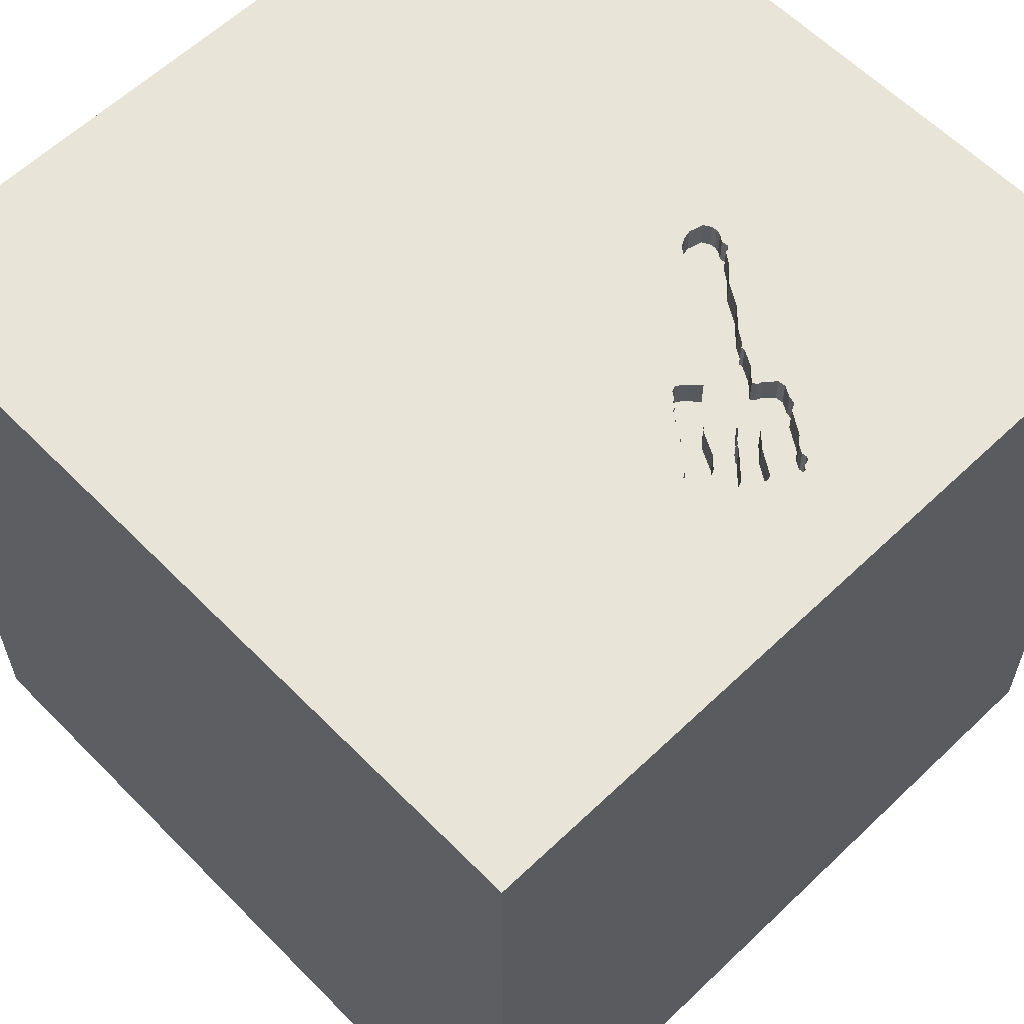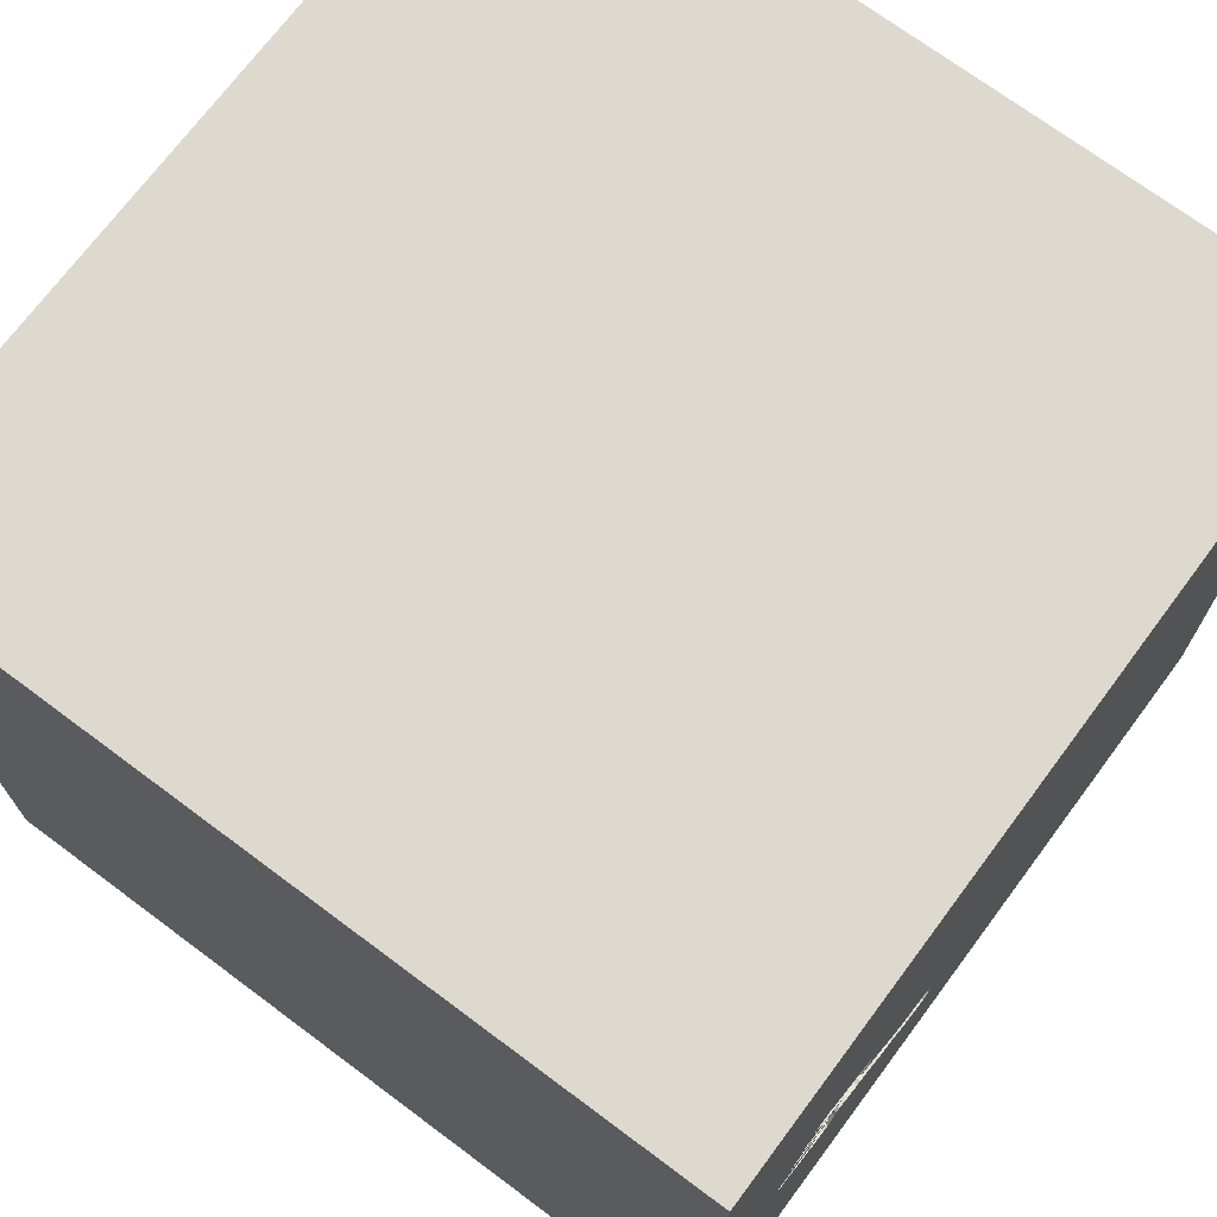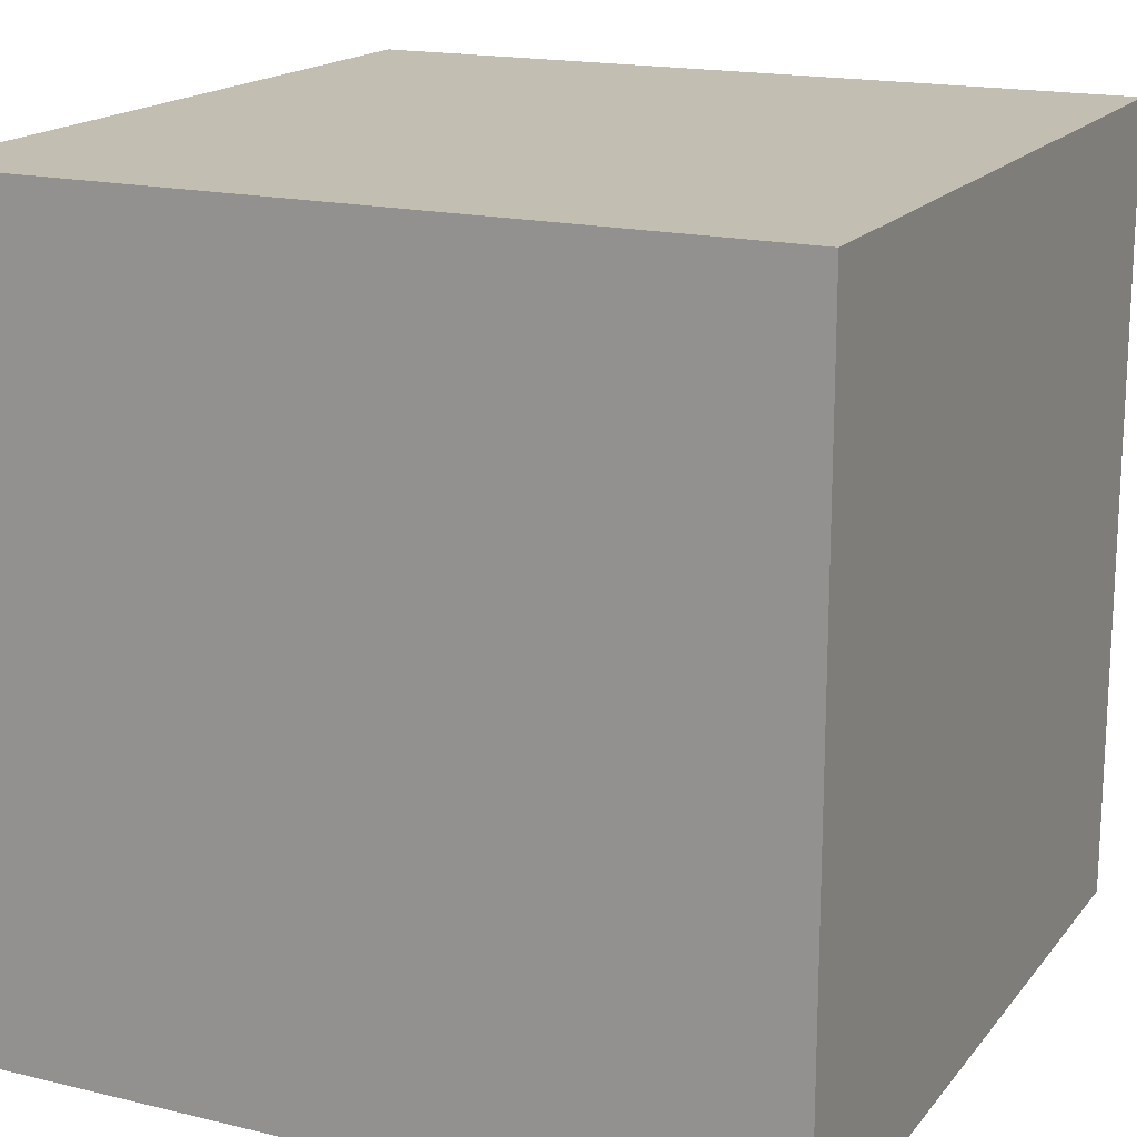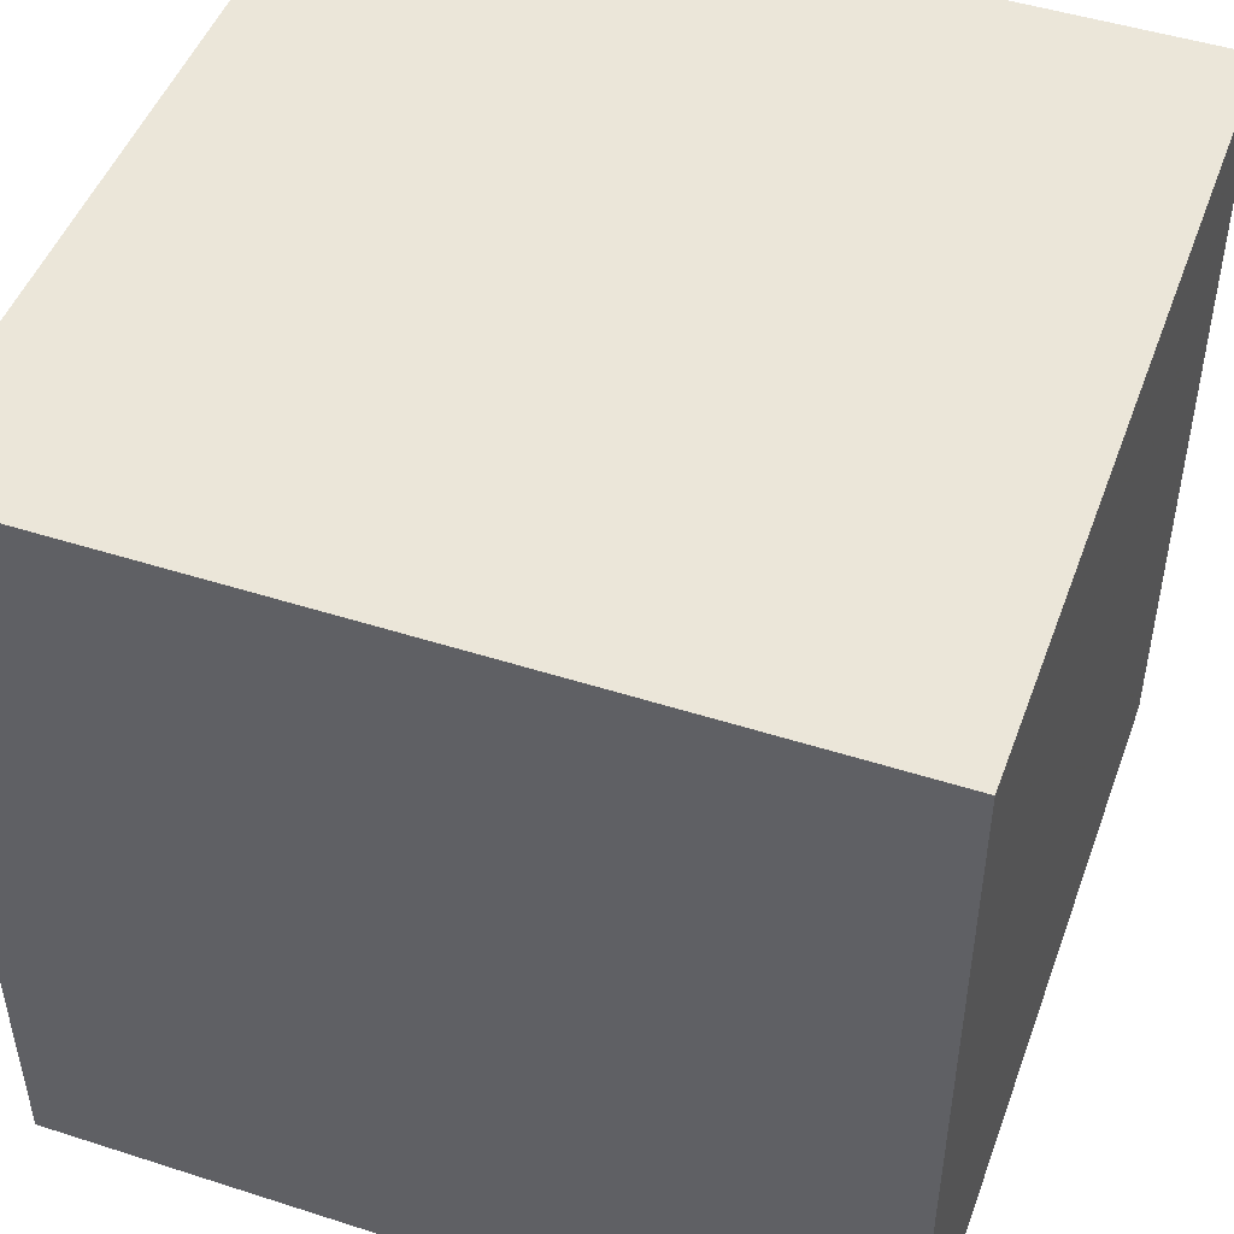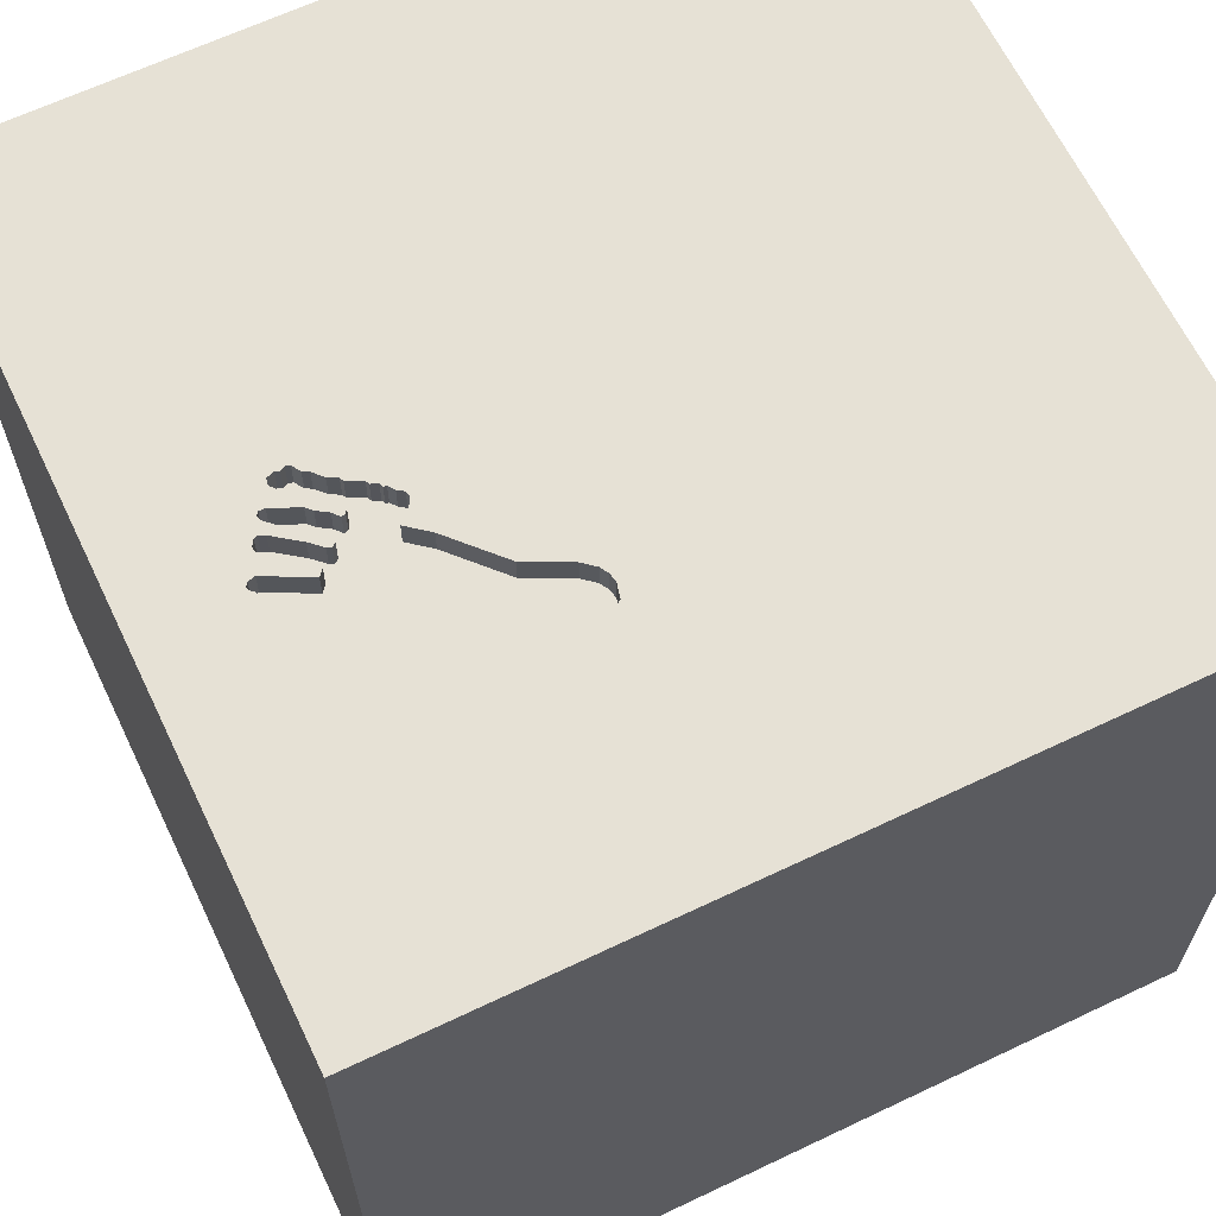
<metadata>
{"format":"obj","ext":"obj","renderer":"f3d","projection":"perspective","resolution":1024,"background":"white","views":[{"elev":60.4,"azim":45.8,"up":"+Y"},{"elev":71.7,"azim":126.7,"up":"+Z"},{"elev":17.3,"azim":-64.4,"up":"+Z"},{"elev":48.1,"azim":-70.2,"up":"+Z"},{"elev":64.7,"azim":154.4,"up":"+Y"}]}
</metadata>
<code>
o fork_0
v 0.8622 1.5 -0.359
v 0.8622 1.4 -0.359
v 0.7942 1.5 0.02708
v 0.945 1.5 -0.1883
v 0.9069 1.5 -0.1254
v 0.9686 1.5 -0.3093
v 0.8805 1.5 0.0906
v 0.8805 1.4 0.0906
v 0.2752 1.5 -0.52
v 0.2752 1.4 -0.52
v 0.4692 1.5 -0.4091
v 0.4692 1.4 -0.4091
v 0.9453 1.4 0.02999
v 0.9167 1.4 -0.01394
v -0.6042 1.5 -0.09359
v 0.2593 1.5 -0.5475
v 0.2593 1.4 -0.5475
v 0.9194 1.5 -0.1029
v 0.5422 1.5 -0.33
v 0.9977 1.5 -0.1373
v 0.9977 1.4 -0.1373
v 0.68 1.5 -0.1517
v 0.9117 1.5 -0.1508
v 0.9117 1.4 -0.1508
v 0.3567 1.5 -0.6274
v 0.3567 1.4 -0.6274
v 0.9625 1.5 -0.2254
v 0.9625 1.4 -0.2254
v 1.064 1.5 -0.03802
v 1.064 1.4 -0.03802
v 0.822 1.5 -0.07904
v 0.822 1.4 -0.07904
v 0.859 1.5 0.07869
v 1.06 1.5 -0.2443
v 0.08952 0.0769 -1.5
v 0.1562 0.4687 1.5
v 0.4167 -0 1.5
v 0.1823 -0.4818 1.5
v 1.5 -1.5 1.5
v 0.4557 -1.5 -0.2083
v 0.3175 1.5 -0.484
v 0.3125 1.5 -0.6488
v 0.9143 1.5 0.125
v 0.9143 1.4 0.125
v 1.011 1.5 0.0292
v 1.011 1.4 0.0292
v 0.8455 1.5 -0.3403
v 0.7349 1.5 -0.01208
v 0.7349 1.4 -0.01208
v 0.2522 1.5 -0.5795
v 0.02604 -1.094 1.5
v 0.02604 1.094 1.5
v -0.1562 -1.5 -0.8333
v 0 -1.5 0.05208
v -0.1042 -1.5 1.198
v -0.1562 -1.5 -0.4167
v 0.3948 1.5 -0.6062
v 0.3948 1.4 -0.6062
v 0.9466 1.5 -0.0846
v 0.8969 1.5 -0.03432
v 0.3318 1.5 -0.6443
v 0.3318 1.4 -0.6443
v 0.5661 1.5 -0.4768
v 0.5661 1.4 -0.4768
v 0.9453 1.5 0.02999
v 0.8473 1.5 -0.07124
v 0.8019 1.5 0.03139
v 1.033 1.5 0.02893
v 0.859 1.4 0.07869
v 0.9302 1.5 -0.09995
v 0.9432 1.5 -0.2018
v 0.9432 1.4 -0.2018
v 0.9318 1.5 0.116
v 0.9318 1.4 0.116
v 0.2929 1.5 -0.6473
v 0.2929 1.4 -0.6473
v 1.5 1.5 1.5
v 1.5 -1.5 -1.5
v 1.094 -1.5 -0.02604
v 1.198 1.5 0.3125
v 1.25 1.5 -0.05208
v 0.9115 1.5 0.957
v 1.148 1.5 -0.1783
v 0.6492 1.5 -0.08777
v 0.6492 1.4 -0.08777
v 0.3175 1.4 -0.484
v 0.9412 1.5 -0.08606
v 0.7847 1.5 -0.3143
v 0.6399 1.5 -0.4077
v 0.9686 1.4 -0.3093
v 0.6878 1.5 -0.05072
v 0.521 1.5 -0.5036
v 0.9039 1.5 -0.1535
v 0.8289 1.5 -0.3215
v 0.8289 1.4 -0.3215
v 0.8969 1.4 -0.03432
v 1.035 1.5 -0.1882
v 0.76 1.5 -0.3379
v 0.9067 1.5 -0.007057
v 0.9067 1.4 -0.007057
v 0.9273 1.5 -0.3416
v 0.8987 1.5 0.1194
v 0.6894 1.5 -0.3678
v 0.6894 1.4 -0.3678
v 0.9409 1.5 -0.3386
v 1.135 1.5 -0.1886
v 1.041 1.5 -0.04755
v 1.041 1.4 -0.04755
v 0.7618 1.5 0.001281
v 1.044 1.5 -0.1082
v 0.8254 1.5 -0.3125
v 1.115 1.5 -0.1468
v 1.115 1.4 -0.1468
v -0.4427 -0.1562 1.5
v -0.4687 -1.5 0.1562
v -0.3906 -1.5 0.625
v 0.6288 1.5 -0.2362
v -1.5 -0.9896 0.1042
v -1.5 0.4557 0.4427
v -1.5 0.4167 -0.1562
v -1.5 0.2214 -0.7031
v -1.5 -0.2083 0.599
v -1.5 0 -0.1562
v -1.5 0.05208 1.029
v -1.5 1.5 1.5
v -1.5 -0.4427 0.1693
v -1.5 1.5 -1.5
v 0.4864 1.5 -0.5242
v 0.4864 1.4 -0.5242
v 0.9461 1.5 0.1239
v 0.9527 1.5 -0.1124
v 0.9527 1.4 -0.1124
v 1.074 1.5 -0.2291
v 1.047 1.5 -0.2595
v 1.047 1.4 -0.2595
v 1.15 1.5 -0.1648
v 1.15 1.4 -0.1648
v 1.141 1.5 -0.1542
v 1.141 1.4 -0.1542
v 0.6288 1.4 -0.2362
v 0.8823 1.5 -0.1484
v 0.8892 1.5 -0.3628
v 1.091 1.5 -0.0637
v 1.091 1.4 -0.0637
v 0.7042 1.5 -0.1756
v 0.7042 1.4 -0.1756
v 0.5208 1.5 -0.5208
v 0.822 1.5 -0.3035
v 0.822 1.4 -0.3035
v 0.933 1.5 -0.09373
v 0.4374 1.5 -0.5763
v 0.38 1.5 -0.6301
v 0.38 1.4 -0.6301
v 0.9194 1.4 -0.1029
v 1.077 1.5 -0.04358
v 0.7042 1.5 -0.03537
v 0.3125 1.4 -0.6488
v 0.3895 1.5 -0.6248
v 0.3895 1.4 -0.6248
v 0.6717 1.5 -0.07216
v 0.9665 1.5 0.07604
v 0.8961 1.5 -0.1563
v 0.8961 1.4 -0.1563
v 1.354 1.5 -0.3125
v 0.8069 1.5 -0.2931
v 0.8069 1.4 -0.2931
v 0.7886 1.5 0.01465
v 0.7886 1.4 0.01465
v 1.042 1.5 0.01835
v 1.042 1.4 0.01835
v 0.8987 1.4 0.1194
v 1.117 1.5 -0.2175
v 1.117 1.4 -0.2175
v 1.5 -0.1225 -0.01709
v 1.5 1.5 -1.5
v 1.5 1.5 -0.4167
v 0.6439 1.5 -0.1063
v 0.6439 1.4 -0.1063
v 0.4374 1.4 -0.5763
v 0.9551 1.5 -0.3355
v 1.086 1.5 -0.08222
v -1.276 0.02604 1.5
v -1.5 -1.5 -1.5
v -1.5 -1.5 1.5
v 1.149 1.5 -0.1715
v 0.8244 1.5 -0.04967
v 0.9466 1.4 -0.0846
v 0.9385 1.5 0.1197
v 0.7942 1.4 0.02708
v 0.2654 1.5 -0.6314
v 0.2654 1.4 -0.6314
v 0.9069 1.4 -0.1254
v 0.9167 1.5 -0.01394
v 0.6987 1.5 -0.04781
v 0.6987 1.4 -0.04781
v 0.8109 1.5 0.03635
v 0.7029 1.4 -0.3696
v 0.6866 1.5 -0.374
v 0.8275 1.5 0.04561
v 0.8275 1.4 0.04561
v 0.6399 1.4 -0.4077
v 0.8893 1.5 0.1045
v 0.296 1.5 -0.5022
v 1.086 1.4 -0.08222
v 0.7294 1.5 -0.02452
v 0.7029 1.5 -0.3696
v 0.8577 1.5 -0.05919
v 0.8577 1.4 -0.05919
v 0.8368 1.5 -0.08328
v 0.8368 1.4 -0.08328
v 1.129 1.5 -0.2108
v 1.129 1.4 -0.2108
v 0.9781 1.5 0.08875
v 0.9781 1.4 0.08875
v 1.148 1.4 -0.1783
v 0.976 1.5 0.1027
v 0.6558 1.5 -0.1277
v 0.6558 1.4 -0.1277
v 0.2522 1.4 -0.5795
v 0.8127 1.5 -0.06237
v 0.8127 1.4 -0.06237
v 0.8892 1.4 -0.3628
v 1.037 1.5 -0.000178
v 1.037 1.4 -0.000178
v 0.8244 1.4 -0.04967
v 1.1 1.5 -0.2145
v 1.1 1.4 -0.2145
v 0.9747 1.5 0.1118
v 0.9747 1.4 0.1118
v 0.9551 1.4 -0.3355
v 0.8823 1.4 -0.1484
v 0.997 1.5 -0.07997
v 0.9273 1.4 -0.3416
v 0.945 1.4 -0.1883
v 0.6717 1.4 -0.07216
v 1.077 1.4 -0.04358
v 0.9302 1.4 -0.09995
v 1.033 1.4 0.02893
v 0.9665 1.4 0.07604
v 0.6838 1.5 -0.3802
v 0.6838 1.4 -0.3802
v 0.9461 1.4 0.1239
v 1.074 1.4 -0.2291
v 0.9358 1.5 -0.08751
v 0.7294 1.4 -0.02452
v 0.9358 1.4 -0.08751
v 0.8844 1.5 -0.141
v 0.8844 1.4 -0.141
v 1.135 1.4 -0.1886
v 0.6878 1.4 -0.05072
v 0.7042 1.4 -0.03537
v 0.76 1.4 -0.3379
f 184 118 183
f 184 182 125
f 184 55 39
f 125 124 184
f 39 51 184
f 124 122 184
f 122 126 184
f 184 126 118
f 184 115 116
f 114 182 184
f 116 55 184
f 51 38 184
f 183 115 184
f 38 114 184
f 124 119 122
f 116 39 55
f 114 125 182
f 125 119 124
f 126 183 118
f 115 54 116
f 39 38 51
f 122 123 126
f 54 39 116
f 38 37 114
f 119 123 122
f 123 183 126
f 183 56 115
f 119 120 123
f 56 54 115
f 114 36 125
f 54 40 39
f 37 36 114
f 123 121 183
f 125 120 119
f 183 53 56
f 39 37 38
f 56 40 54
f 120 121 123
f 39 77 37
f 37 77 36
f 36 52 125
f 40 79 39
f 125 127 120
f 53 40 56
f 127 121 120
f 53 78 40
f 15 127 125
f 174 77 39
f 77 52 36
f 121 127 183
f 183 78 53
f 78 79 40
f 79 78 39
f 174 39 78
f 77 125 52
f 82 15 125
f 15 41 203
f 19 41 15
f 15 203 9
f 35 183 127
f 82 125 77
f 41 19 11
f 15 9 16
f 75 42 175
f 15 16 50
f 190 75 175
f 190 175 15
f 15 50 190
f 35 78 183
f 15 82 160
f 84 177 15
f 15 160 84
f 19 15 117
f 158 57 175
f 152 158 175
f 61 25 152
f 175 42 61
f 175 61 152
f 91 160 82
f 156 194 91
f 82 205 156
f 82 156 91
f 217 22 145
f 145 117 15
f 15 177 217
f 15 217 145
f 147 175 57
f 147 57 151
f 151 128 147
f 82 43 102
f 102 202 82
f 82 67 3
f 3 167 109
f 48 205 82
f 3 109 48
f 82 3 48
f 82 80 188
f 188 73 43
f 82 188 43
f 196 67 82
f 82 202 7
f 199 196 82
f 82 7 33
f 82 33 199
f 175 147 206
f 147 128 92
f 80 216 228
f 130 188 80
f 80 228 130
f 89 206 147
f 147 92 63
f 147 63 89
f 80 81 169
f 68 45 161
f 80 169 68
f 213 216 80
f 80 68 161
f 161 213 80
f 240 198 103
f 206 89 240
f 240 103 206
f 81 110 181
f 223 169 81
f 244 87 59
f 131 244 59
f 81 181 143
f 81 143 155
f 131 59 223
f 223 81 155
f 232 131 223
f 223 155 29
f 107 232 223
f 29 107 223
f 45 193 65
f 65 161 45
f 98 175 206
f 20 110 81
f 112 97 20
f 81 138 112
f 20 81 112
f 244 131 70
f 70 150 244
f 60 186 99
f 99 65 193
f 99 193 60
f 101 105 175
f 94 47 1
f 142 101 175
f 88 111 94
f 88 94 1
f 1 142 175
f 175 98 88
f 175 88 1
f 77 80 82
f 77 81 80
f 176 164 81
f 164 175 83
f 138 81 164
f 83 185 136
f 136 138 164
f 164 83 136
f 97 27 71
f 20 97 71
f 71 4 20
f 131 18 70
f 207 66 209
f 207 209 31
f 186 60 207
f 31 220 186
f 207 31 186
f 175 105 180
f 88 165 148
f 88 148 111
f 175 127 15
f 175 35 127
f 175 174 78
f 175 176 174
f 176 77 174
f 176 81 77
f 133 226 172
f 211 106 83
f 211 83 175
f 172 211 175
f 175 133 172
f 5 18 131
f 131 23 93
f 141 247 5
f 93 162 141
f 141 5 131
f 131 93 141
f 180 6 175
f 175 78 35
f 176 175 164
f 34 133 175
f 134 34 175
f 175 6 134
f 173 227 212
f 172 226 227
f 227 173 172
f 173 212 172
f 249 212 227
f 226 133 227
f 211 172 212
f 106 211 212
f 212 249 106
f 113 249 227
f 243 227 133
f 139 249 113
f 243 113 227
f 133 34 243
f 83 106 249
f 249 215 83
f 249 139 215
f 112 138 139
f 139 113 112
f 113 243 28
f 34 134 135
f 135 243 34
f 215 139 137
f 97 112 113
f 113 28 97
f 243 135 28
f 185 83 215
f 215 137 185
f 137 139 138
f 138 136 137
f 28 27 97
f 90 28 135
f 134 6 90
f 90 135 134
f 136 185 137
f 71 27 28
f 28 72 71
f 28 90 233
f 72 28 149
f 28 233 149
f 233 90 230
f 230 90 6
f 6 180 230
f 4 71 72
f 72 234 4
f 149 163 72
f 95 149 233
f 233 230 105
f 105 101 233
f 180 105 230
f 72 163 234
f 149 166 163
f 111 148 149
f 149 95 111
f 95 233 222
f 20 4 234
f 234 21 20
f 24 234 163
f 148 165 166
f 166 149 148
f 163 166 231
f 95 94 111
f 2 95 222
f 101 142 222
f 222 233 101
f 21 234 132
f 132 234 24
f 93 23 24
f 24 163 93
f 166 165 88
f 163 231 162
f 146 231 166
f 47 94 95
f 95 2 47
f 142 1 2
f 2 222 142
f 110 20 21
f 21 204 110
f 108 21 132
f 132 24 131
f 162 93 163
f 23 131 24
f 88 98 252
f 252 166 88
f 141 162 231
f 231 146 32
f 146 166 252
f 1 47 2
f 204 181 110
f 21 108 204
f 232 107 108
f 108 132 232
f 131 232 132
f 98 206 252
f 231 248 141
f 231 32 210
f 146 195 32
f 146 252 140
f 204 144 181
f 108 236 204
f 197 252 206
f 247 141 248
f 210 248 231
f 31 209 210
f 210 32 31
f 195 146 235
f 221 32 195
f 117 145 146
f 146 140 117
f 140 252 104
f 143 181 144
f 144 204 236
f 236 108 30
f 107 29 30
f 30 108 107
f 197 104 252
f 5 247 248
f 248 192 5
f 210 192 248
f 209 66 210
f 235 250 195
f 235 146 218
f 32 221 31
f 195 245 221
f 145 22 146
f 201 140 104
f 155 143 144
f 144 236 155
f 236 30 155
f 29 155 30
f 206 103 104
f 104 197 206
f 208 192 210
f 66 207 208
f 208 210 66
f 250 235 160
f 160 91 250
f 91 194 195
f 195 250 91
f 85 235 218
f 22 217 218
f 218 146 22
f 220 31 221
f 245 195 251
f 245 49 221
f 140 12 19
f 19 117 140
f 12 140 201
f 241 201 104
f 103 198 104
f 192 154 5
f 154 192 208
f 207 60 208
f 194 156 195
f 235 85 160
f 218 178 85
f 217 177 218
f 186 220 221
f 221 225 186
f 245 251 156
f 156 205 245
f 251 195 156
f 49 245 48
f 168 221 49
f 12 11 19
f 12 201 64
f 201 241 89
f 198 240 241
f 241 104 198
f 18 5 154
f 96 154 208
f 96 208 60
f 84 160 85
f 178 218 177
f 177 84 85
f 85 178 177
f 168 225 221
f 205 48 245
f 48 109 49
f 109 167 168
f 168 49 109
f 12 86 11
f 12 64 129
f 64 201 63
f 240 89 241
f 89 63 201
f 154 237 18
f 154 96 246
f 225 100 186
f 168 200 225
f 167 3 168
f 41 11 86
f 129 86 12
f 129 64 92
f 92 128 129
f 63 92 64
f 70 18 237
f 246 237 154
f 187 246 96
f 60 193 14
f 14 96 60
f 99 186 100
f 200 100 225
f 189 200 168
f 189 168 3
f 86 10 203
f 203 41 86
f 86 129 179
f 128 151 129
f 237 246 150
f 150 70 237
f 246 187 87
f 87 244 246
f 14 187 96
f 65 99 100
f 100 13 65
f 200 69 100
f 196 199 200
f 200 189 196
f 189 3 67
f 67 196 189
f 10 9 203
f 26 10 86
f 179 58 86
f 179 129 151
f 244 150 246
f 59 87 187
f 187 14 224
f 193 45 46
f 46 14 193
f 100 8 13
f 69 200 33
f 8 100 69
f 199 33 200
f 10 17 16
f 16 9 10
f 10 26 17
f 58 26 86
f 58 179 151
f 151 57 58
f 187 224 59
f 46 224 14
f 161 65 13
f 13 239 161
f 8 239 13
f 33 7 8
f 8 69 33
f 26 219 17
f 26 58 153
f 223 59 224
f 224 46 238
f 45 68 238
f 238 46 45
f 239 8 74
f 8 7 202
f 17 219 16
f 219 26 62
f 152 25 26
f 26 153 152
f 159 153 58
f 57 158 159
f 159 58 57
f 224 170 169
f 169 223 224
f 224 238 170
f 239 214 161
f 242 239 74
f 74 8 171
f 202 102 171
f 171 8 202
f 50 16 219
f 219 62 157
f 25 61 62
f 62 26 25
f 153 159 152
f 158 152 159
f 68 169 170
f 170 238 68
f 213 161 214
f 239 229 214
f 239 242 229
f 188 130 242
f 242 74 188
f 171 44 74
f 219 191 50
f 157 76 219
f 61 42 157
f 157 62 61
f 216 213 214
f 214 229 216
f 130 228 229
f 229 242 130
f 74 73 188
f 102 43 44
f 44 171 102
f 43 73 74
f 74 44 43
f 190 50 191
f 76 191 219
f 42 75 76
f 76 157 42
f 229 228 216
f 75 190 191
f 191 76 75

</code>
